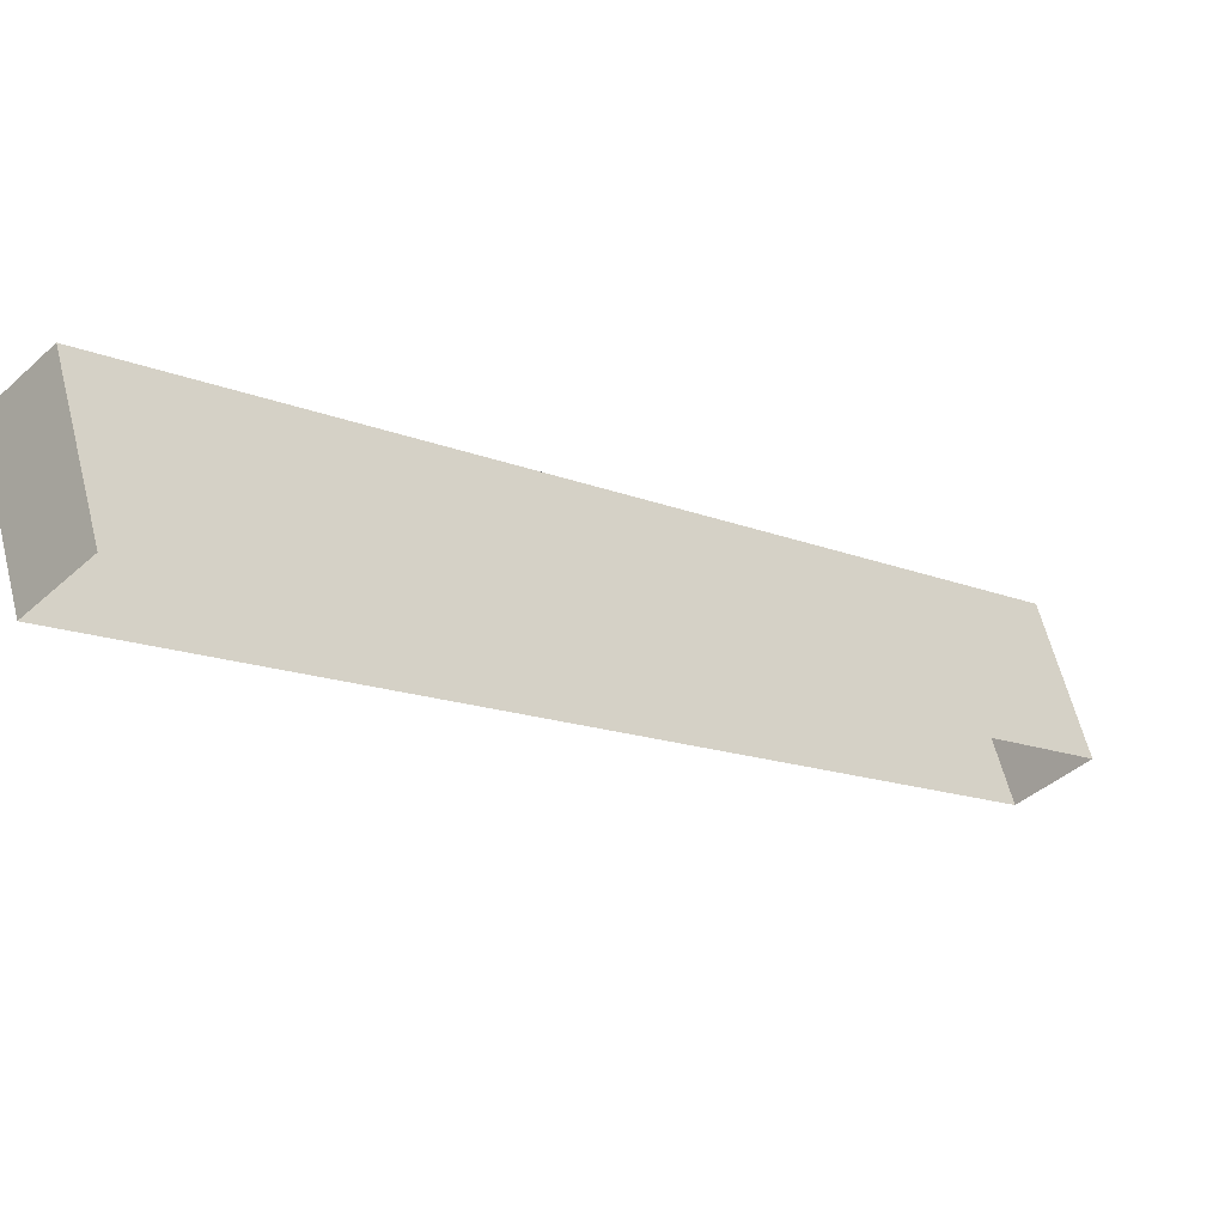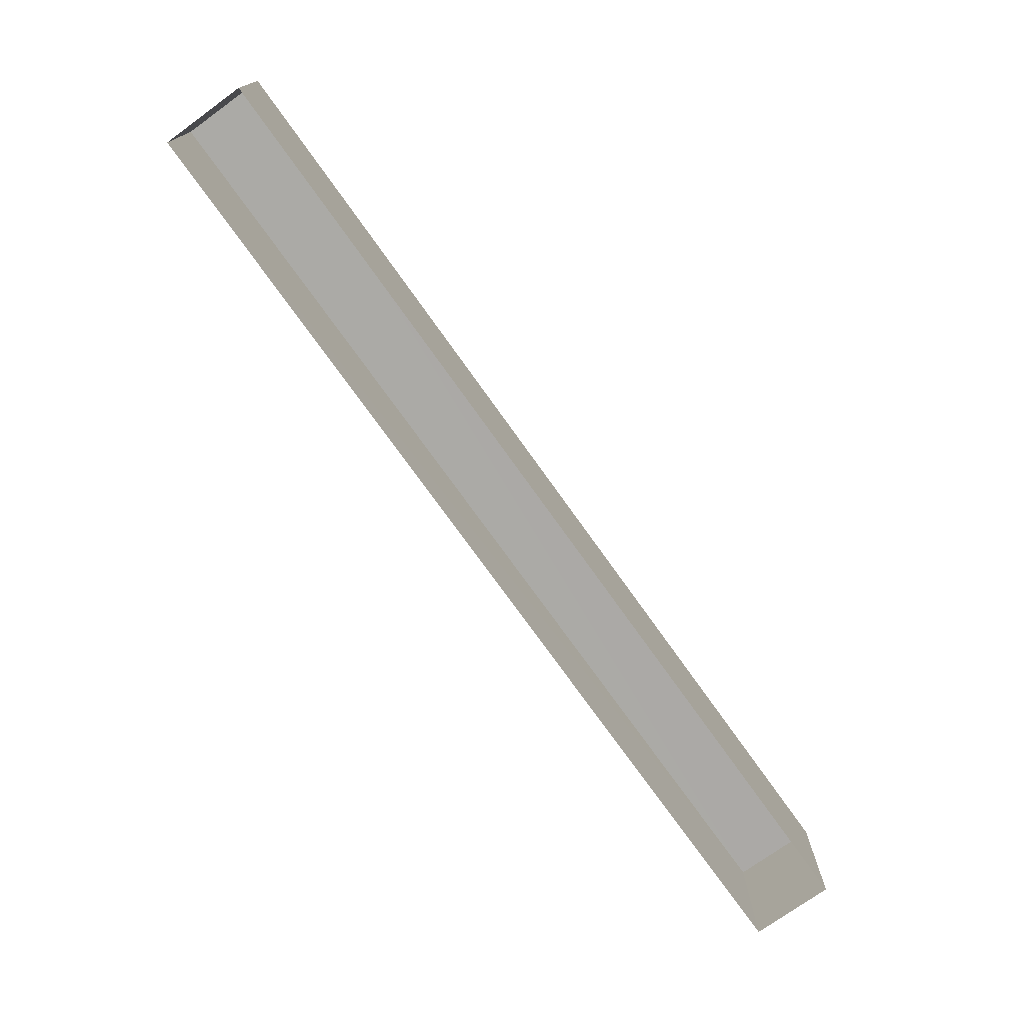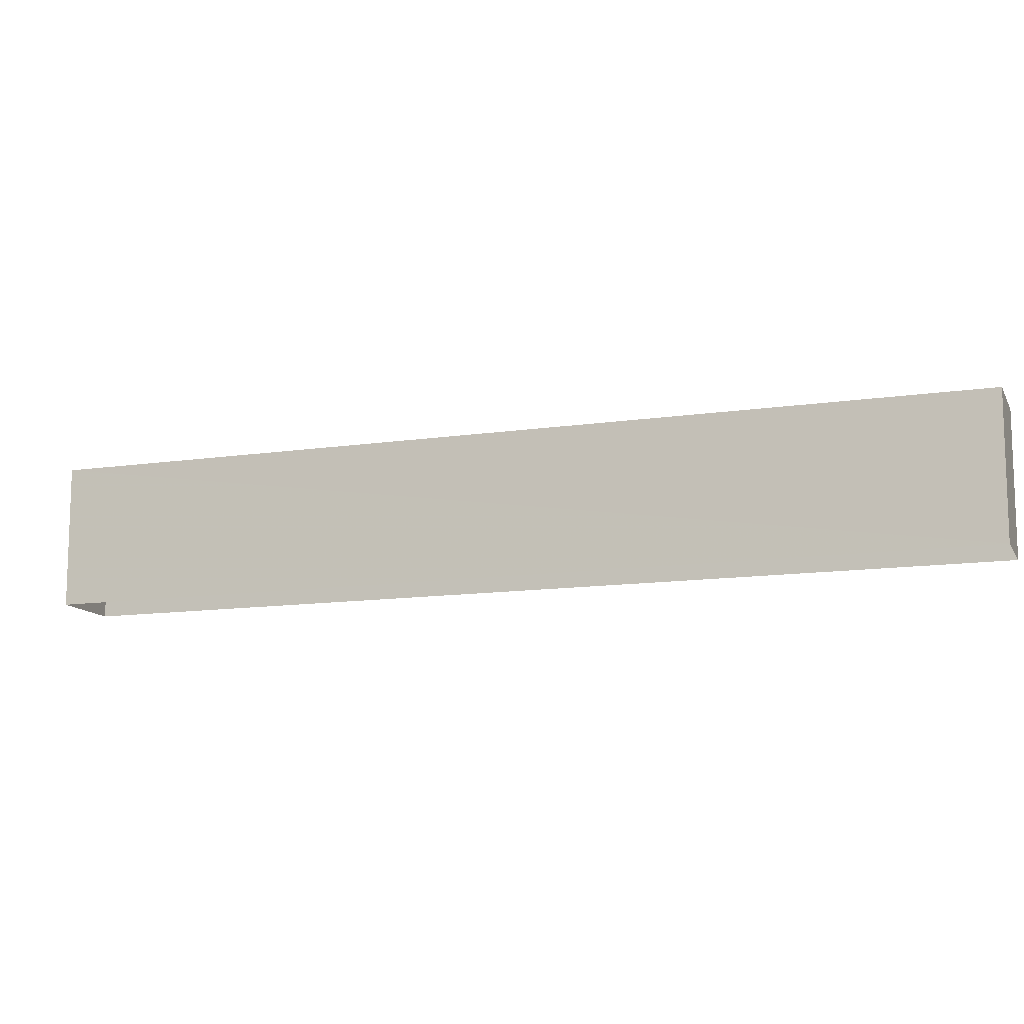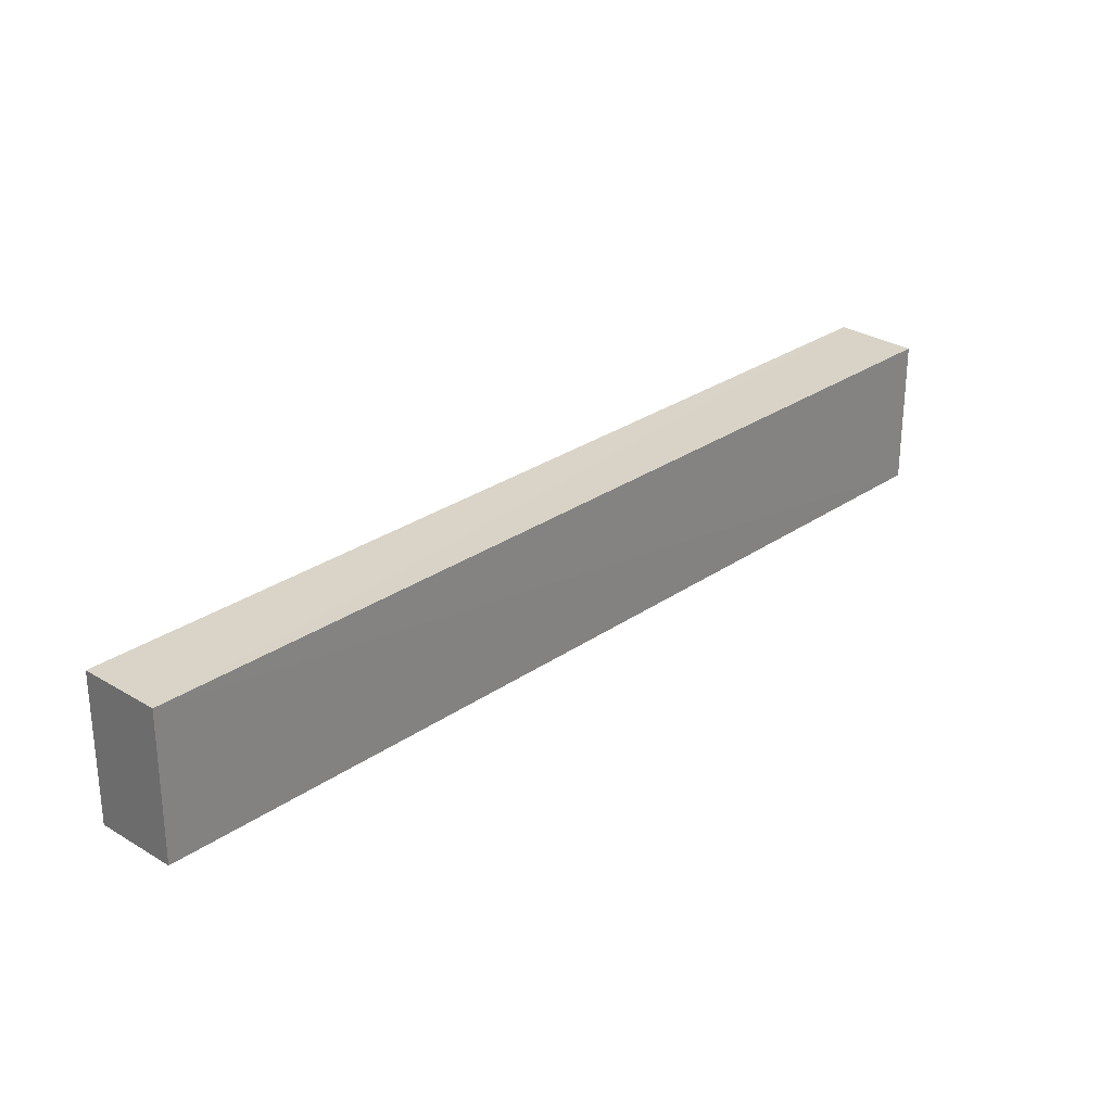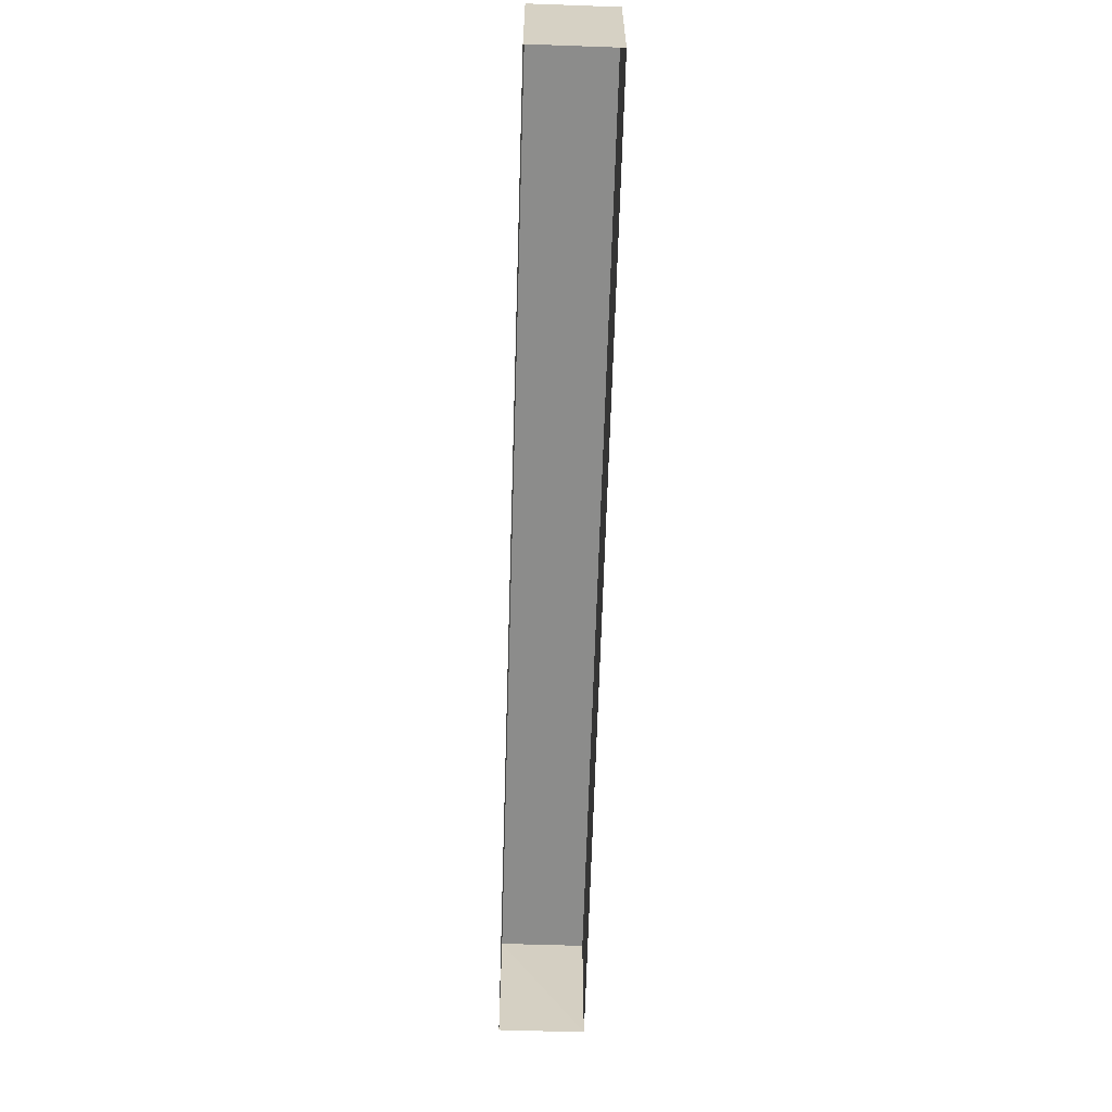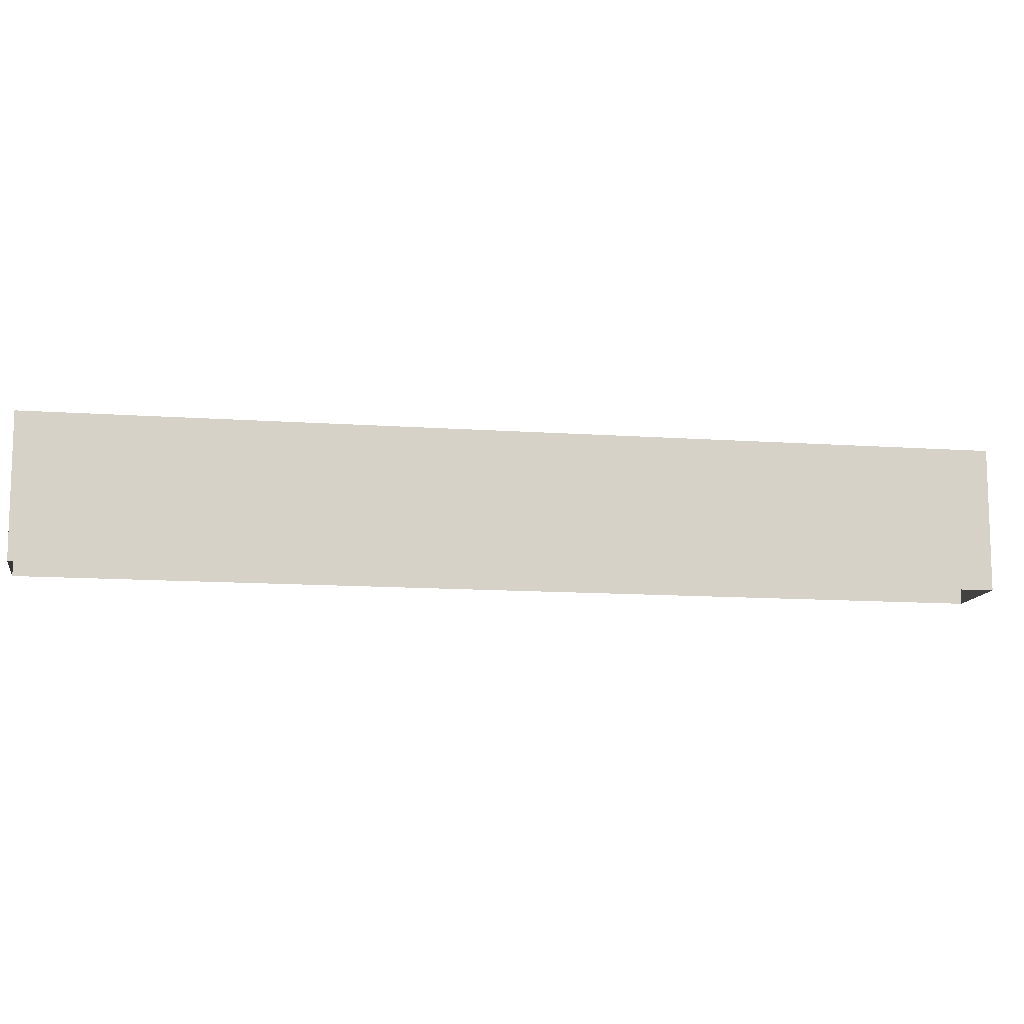
<metadata>
{"format":"obj","ext":"obj","renderer":"f3d","projection":"perspective","resolution":1024,"background":"white","views":[{"elev":62.8,"azim":165.6,"up":"+Y"},{"elev":-75.8,"azim":-10.5,"up":"+Z"},{"elev":-12.1,"azim":-116.3,"up":"+Z"},{"elev":28.0,"azim":177.2,"up":"+Z"},{"elev":-64.1,"azim":132.1,"up":"+Z"},{"elev":-12.1,"azim":34.1,"up":"+Z"}]}
</metadata>
<code>
v 1.252e+05 7.861e+05 14.8
v 1.252e+05 7.861e+05 14.8
v 1.252e+05 7.861e+05 14.81
v 1.253e+05 7.861e+05 14.81
v 1.252e+05 7.861e+05 18.57
v 1.253e+05 7.861e+05 18.58
v 1.252e+05 7.861e+05 18.58
v 1.252e+05 7.861e+05 18.57
f 1 2 3
f 4 1 3
f 5 6 7
f 8 5 7
f 6 4 3
f 7 6 3
f 6 1 4
f 6 5 1
f 5 2 1
f 5 8 2
f 7 3 2
f 8 7 2

</code>
